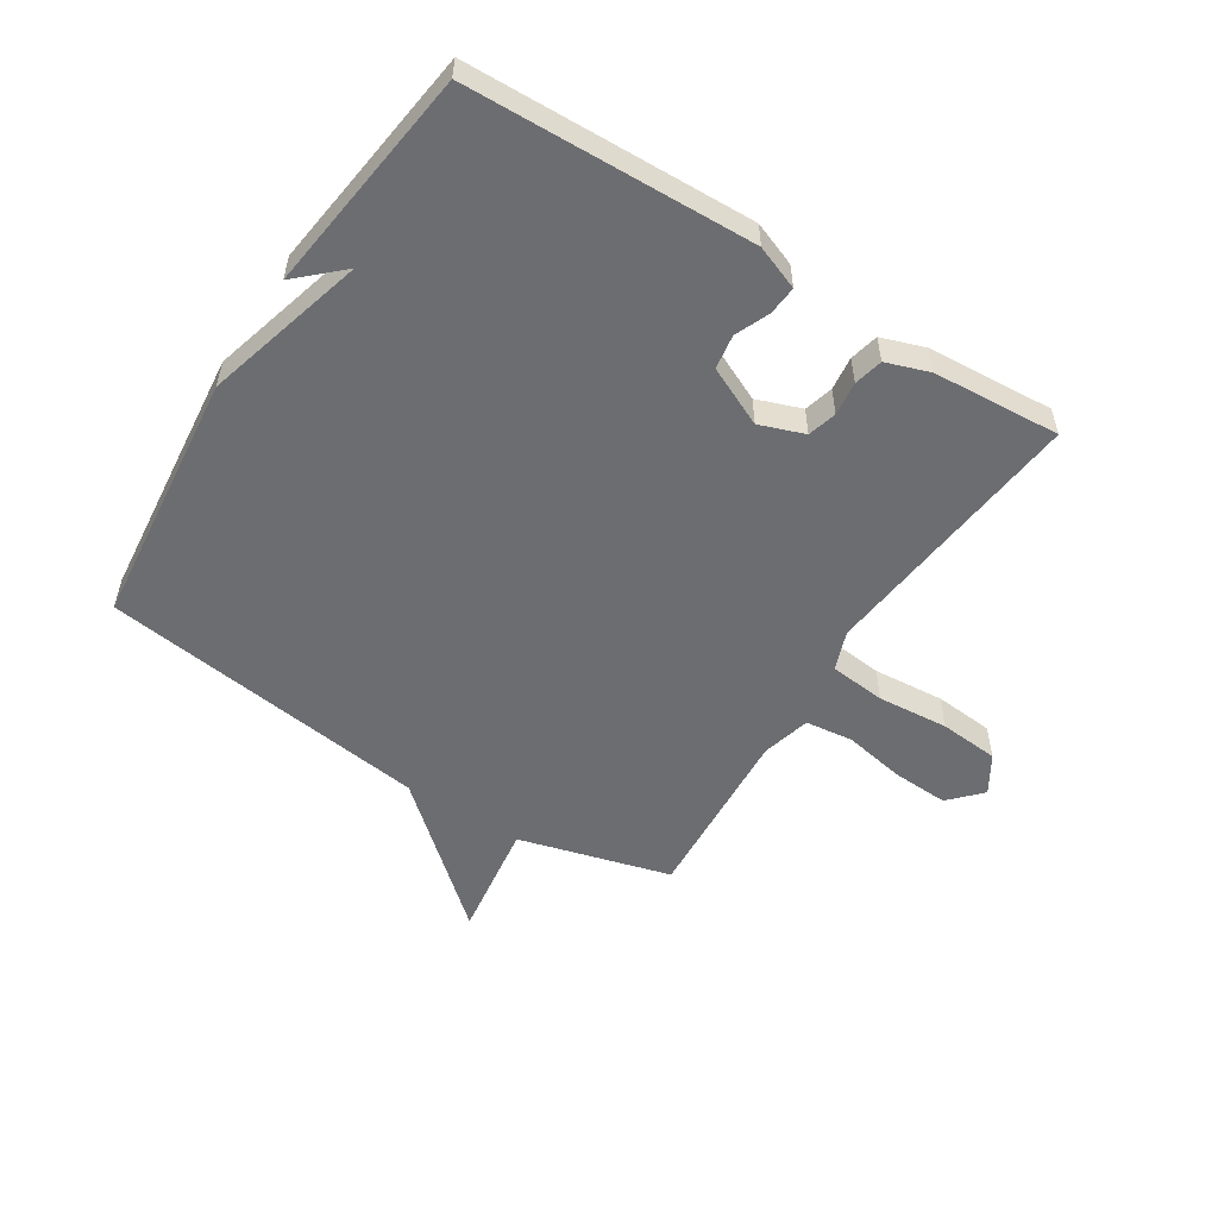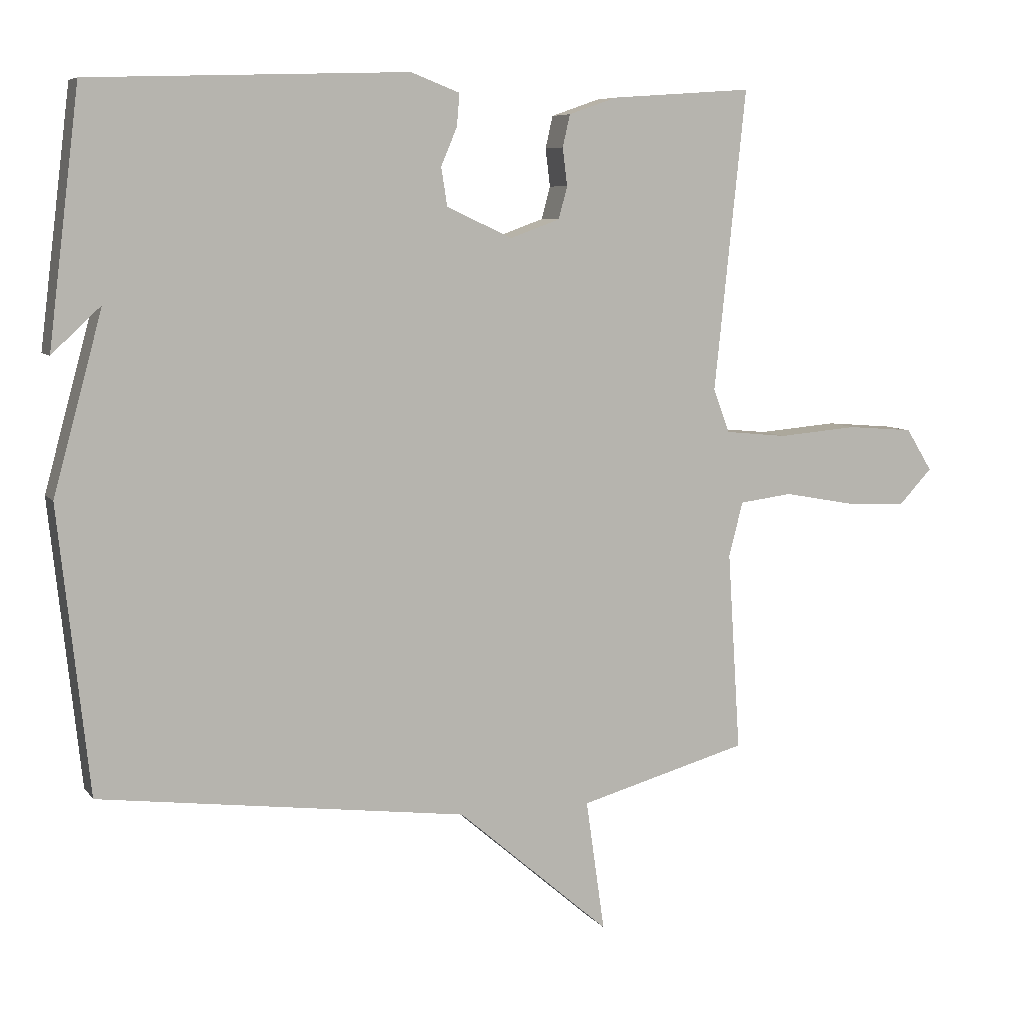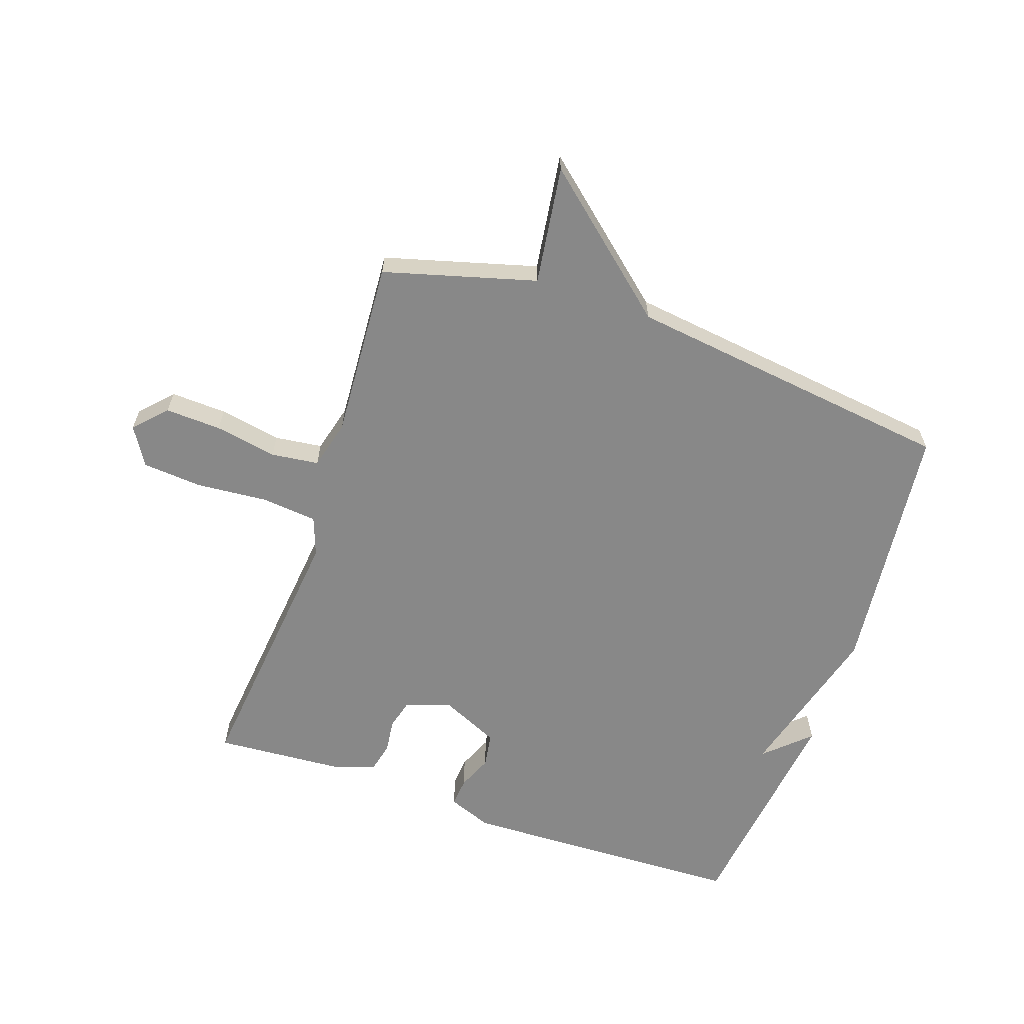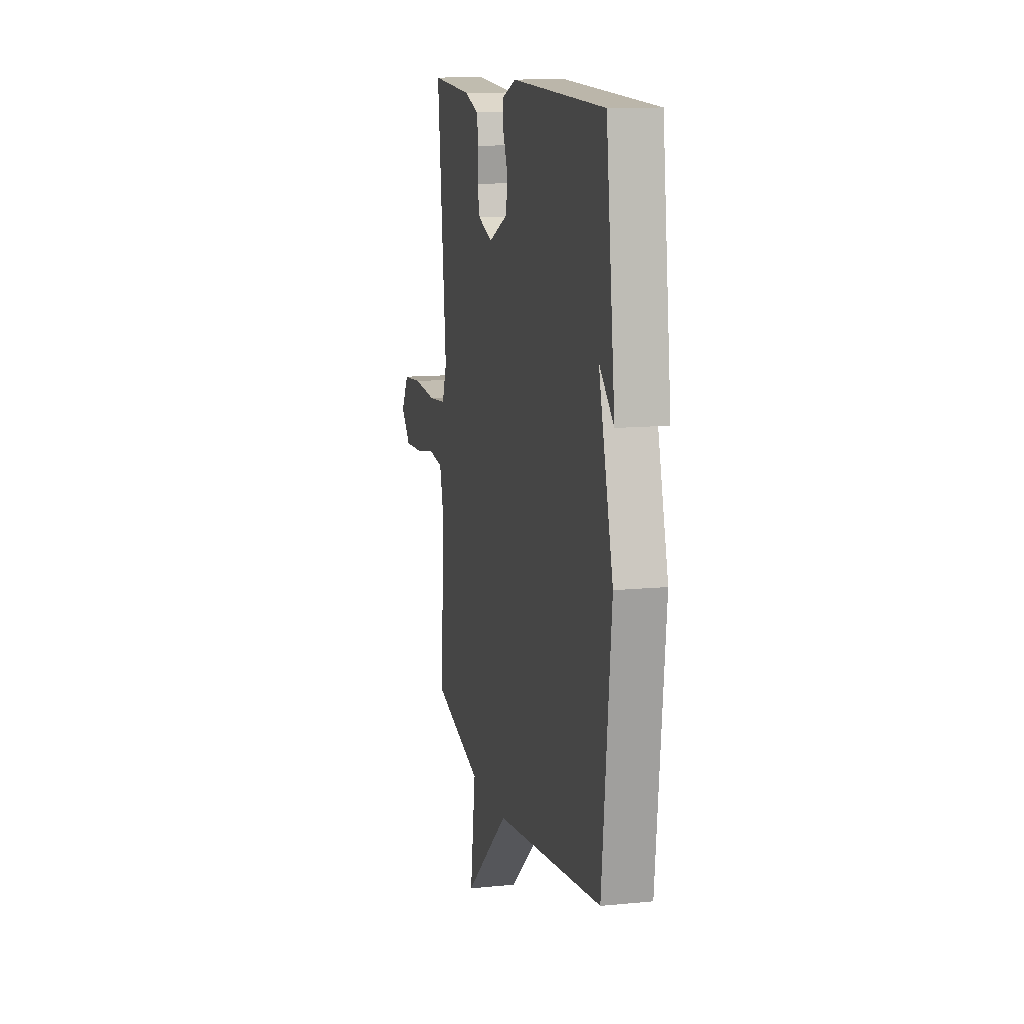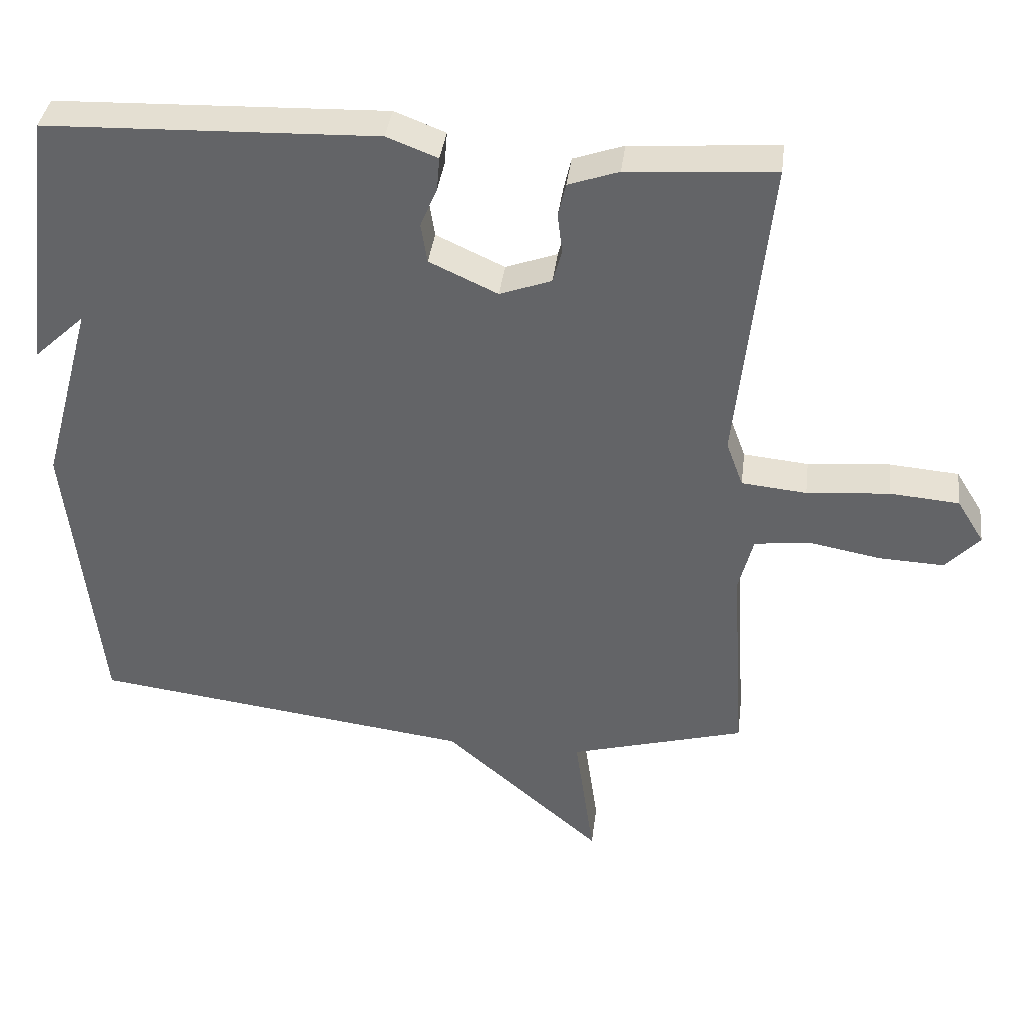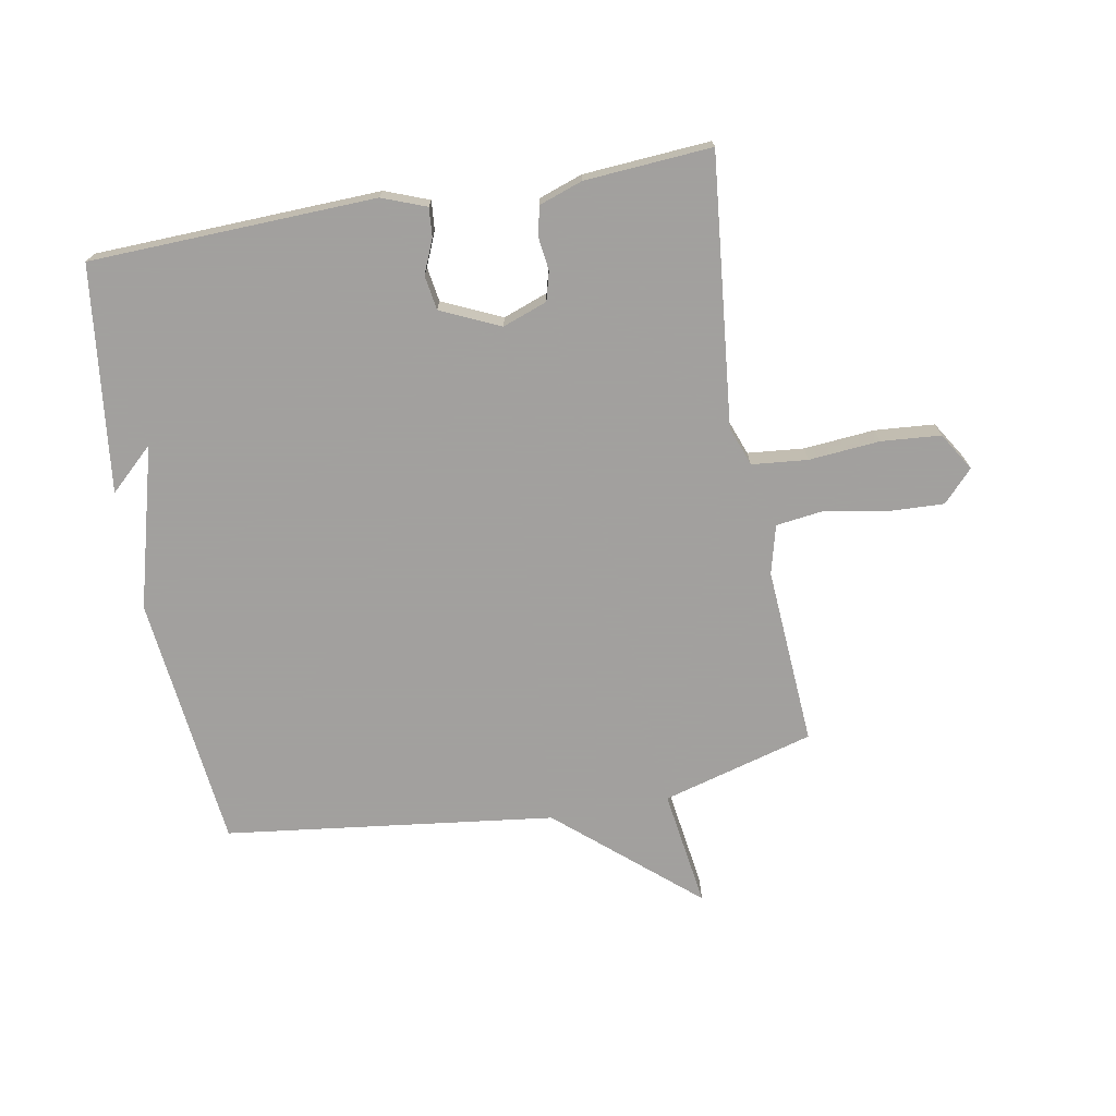
<metadata>
{"format":"obj","ext":"obj","renderer":"f3d","projection":"perspective","resolution":1024,"background":"white","views":[{"elev":-54.0,"azim":-32.6,"up":"+Y"},{"elev":7.1,"azim":-20.2,"up":"+Z"},{"elev":-62.8,"azim":161.0,"up":"+Y"},{"elev":12.2,"azim":-103.2,"up":"+Z"},{"elev":37.9,"azim":7.1,"up":"+Z"},{"elev":-71.9,"azim":10.3,"up":"+Y"}]}
</metadata>
<code>
v 0.5 0.07 -0.5
v 0.248 0.07 -0.57
v 0.276 0.07 -0.766
v 0.048 0.07 -0.57
v -0.5 0.07 -0.5
v -0.546 0.07 -0.076
v -0.473 0.07 0.192
v -0.546 0.07 0.124
v -0.5 0.07 0.5
v -0.026 0.07 0.516
v 0.047 0.07 0.488
v 0.043 0.07 0.44
v 0.019 0.07 0.383
v 0.028 0.07 0.326
v 0.126 0.07 0.281
v 0.2 0.07 0.308
v 0.213 0.07 0.356
v 0.206 0.07 0.412
v 0.217 0.07 0.46
v 0.289 0.07 0.485
v 0.5 0.07 0.5
v 0.453 0.07 0.052
v 0.477 0.07 -0.013
v 0.57 0.07 -0.022
v 0.688 0.07 -0.012
v 0.787 0.07 -0.02
v 0.826 0.07 -0.083
v 0.777 0.07 -0.135
v 0.684 0.07 -0.131
v 0.581 0.07 -0.112
v 0.502 0.07 -0.122
v 0.481 0.07 -0.203
v 0.5 0 -0.5
v 0.248 0 -0.57
v 0.276 0 -0.766
v 0.048 0 -0.57
v -0.5 0 -0.5
v -0.546 0 -0.076
v -0.473 0 0.192
v -0.546 0 0.124
v -0.5 0 0.5
v -0.026 0 0.516
v 0.047 0 0.488
v 0.043 0 0.44
v 0.019 0 0.383
v 0.028 0 0.326
v 0.126 0 0.281
v 0.2 0 0.308
v 0.213 0 0.356
v 0.206 0 0.412
v 0.217 0 0.46
v 0.289 0 0.485
v 0.5 0 0.5
v 0.453 0 0.052
v 0.477 0 -0.013
v 0.57 0 -0.022
v 0.688 0 -0.012
v 0.787 0 -0.02
v 0.826 0 -0.083
v 0.777 0 -0.135
v 0.684 0 -0.131
v 0.581 0 -0.112
v 0.502 0 -0.122
v 0.481 0 -0.203
f 28 29 30
f 27 28 30
f 26 27 30
f 25 26 30
f 24 25 30
f 23 24 30 31
f 22 23 31 32
f 20 21 22
f 19 20 22
f 18 19 22
f 17 18 22
f 32 1 2
f 22 32 2
f 17 22 2
f 16 17 2
f 11 12 13
f 10 11 13
f 9 10 13
f 9 13 14
f 7 8 9
f 7 9 14 15
f 6 7 15
f 5 6 15
f 4 5 15
f 2 3 4 15
f 2 15 16
f 62 61 60
f 62 60 59
f 62 59 58
f 62 58 57
f 62 57 56
f 63 62 56 55
f 64 63 55 54
f 54 53 52
f 54 52 51
f 54 51 50
f 54 50 49
f 34 33 64
f 34 64 54
f 34 54 49
f 34 49 48
f 45 44 43
f 45 43 42
f 45 42 41
f 46 45 41
f 41 40 39
f 47 46 41 39
f 47 39 38
f 47 38 37
f 47 37 36
f 47 36 35 34
f 48 47 34
f 1 33 34 2
f 2 34 35 3
f 3 35 36 4
f 4 36 37 5
f 5 37 38 6
f 6 38 39 7
f 7 39 40 8
f 8 40 41 9
f 9 41 42 10
f 10 42 43 11
f 11 43 44 12
f 12 44 45 13
f 13 45 46 14
f 14 46 47 15
f 15 47 48 16
f 16 48 49 17
f 17 49 50 18
f 18 50 51 19
f 19 51 52 20
f 20 52 53 21
f 21 53 54 22
f 22 54 55 23
f 23 55 56 24
f 24 56 57 25
f 25 57 58 26
f 26 58 59 27
f 27 59 60 28
f 28 60 61 29
f 29 61 62 30
f 30 62 63 31
f 31 63 64 32
f 32 64 33 1

</code>
